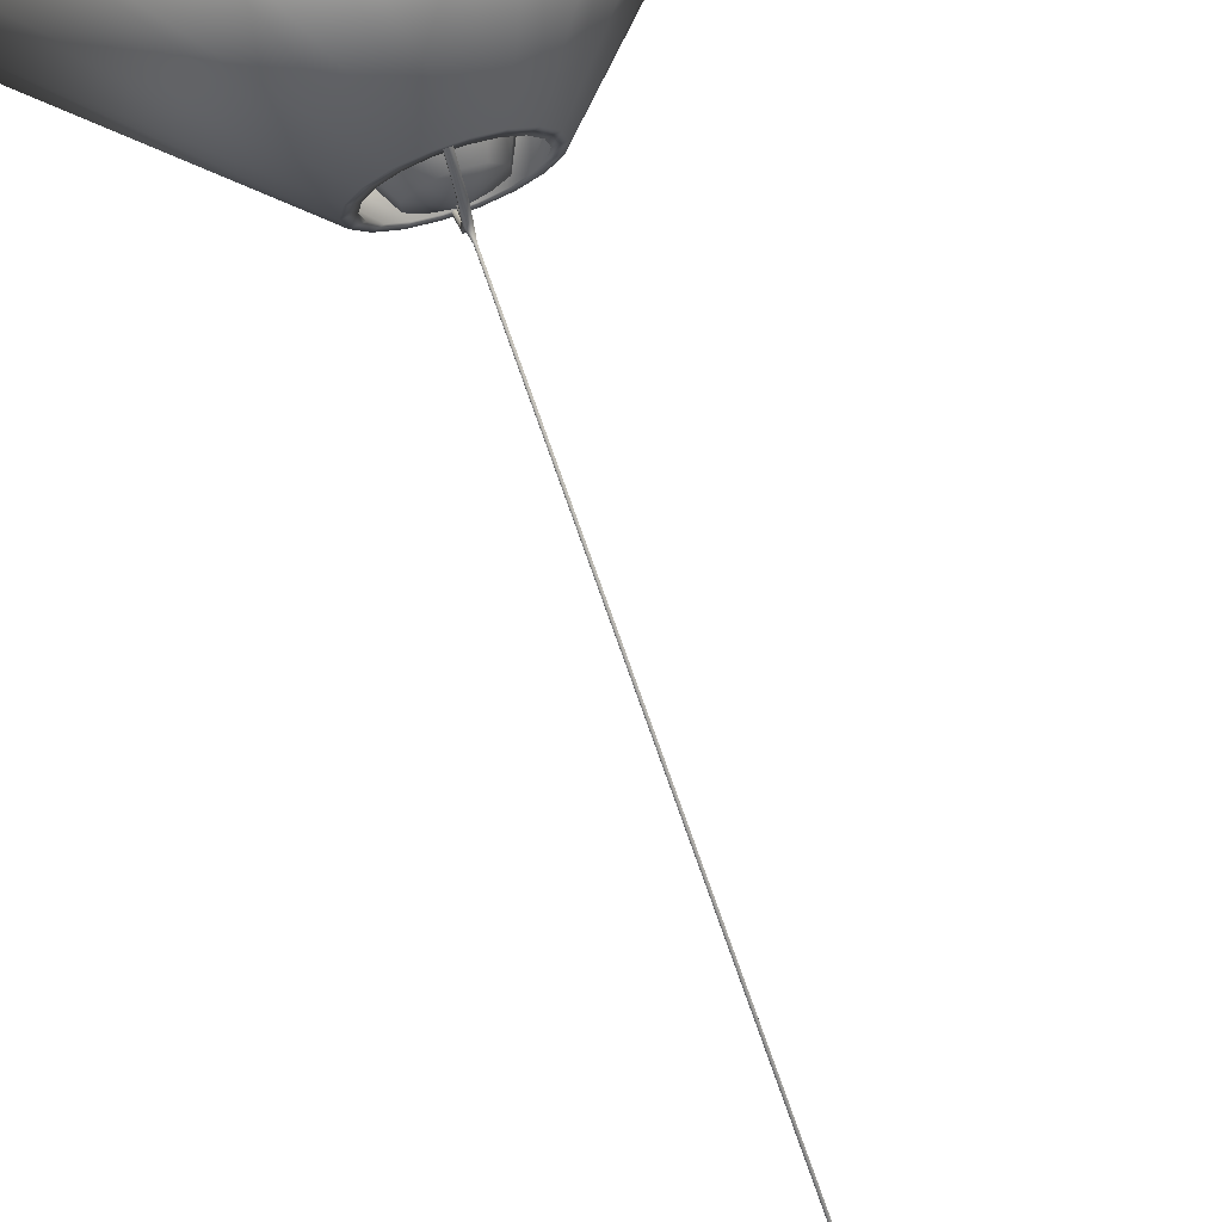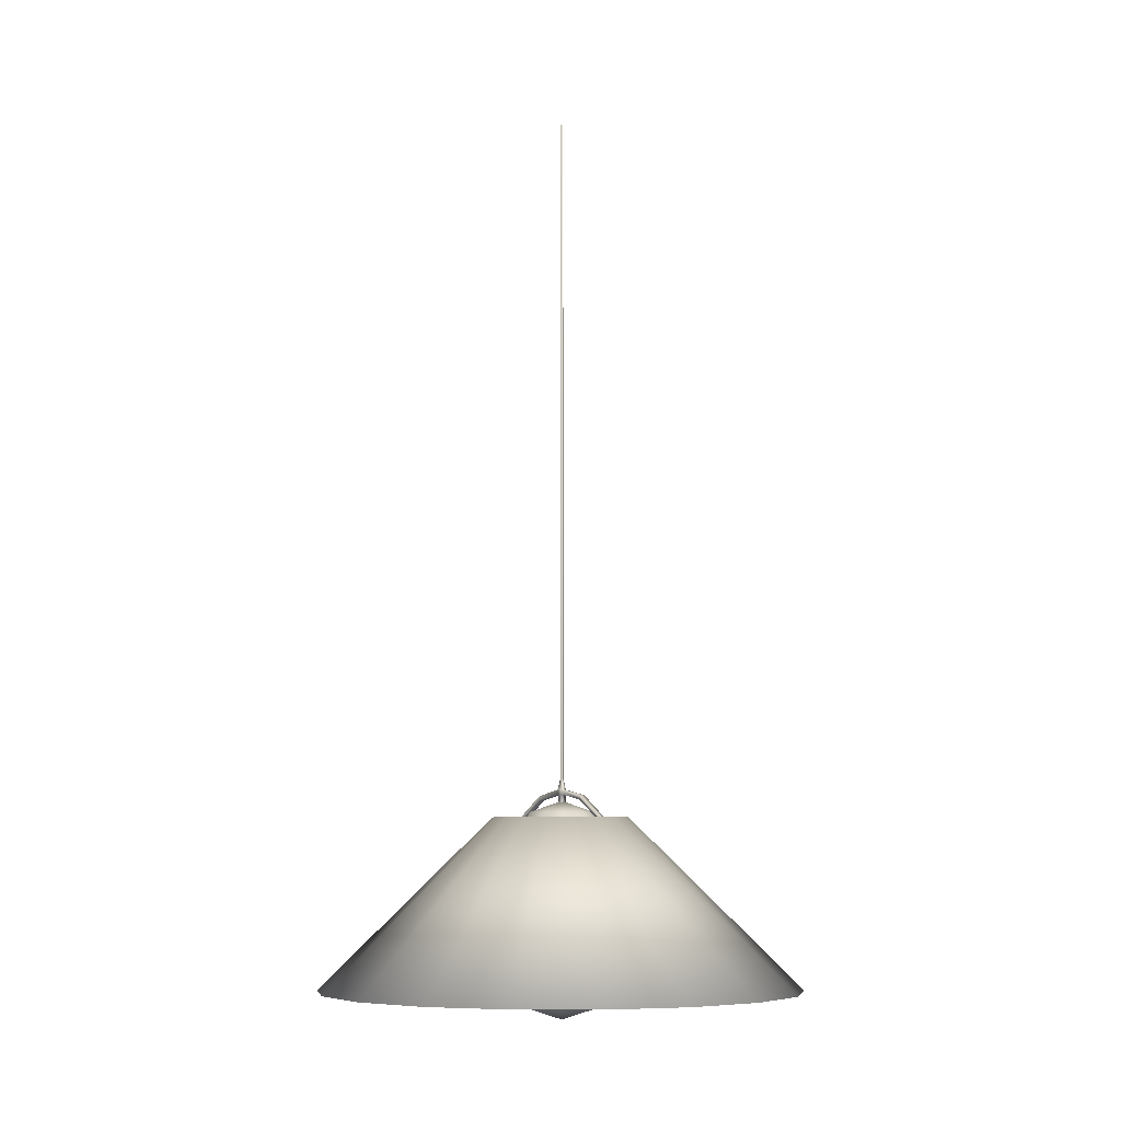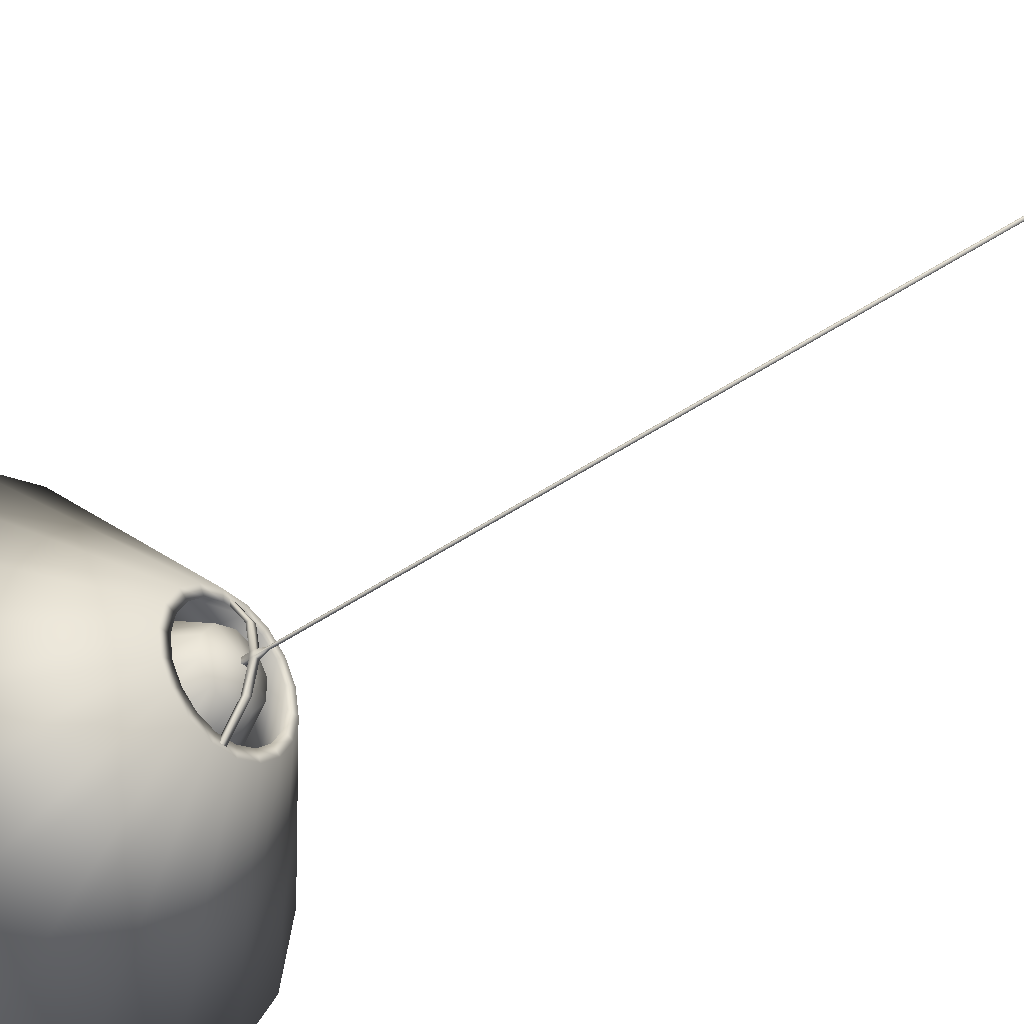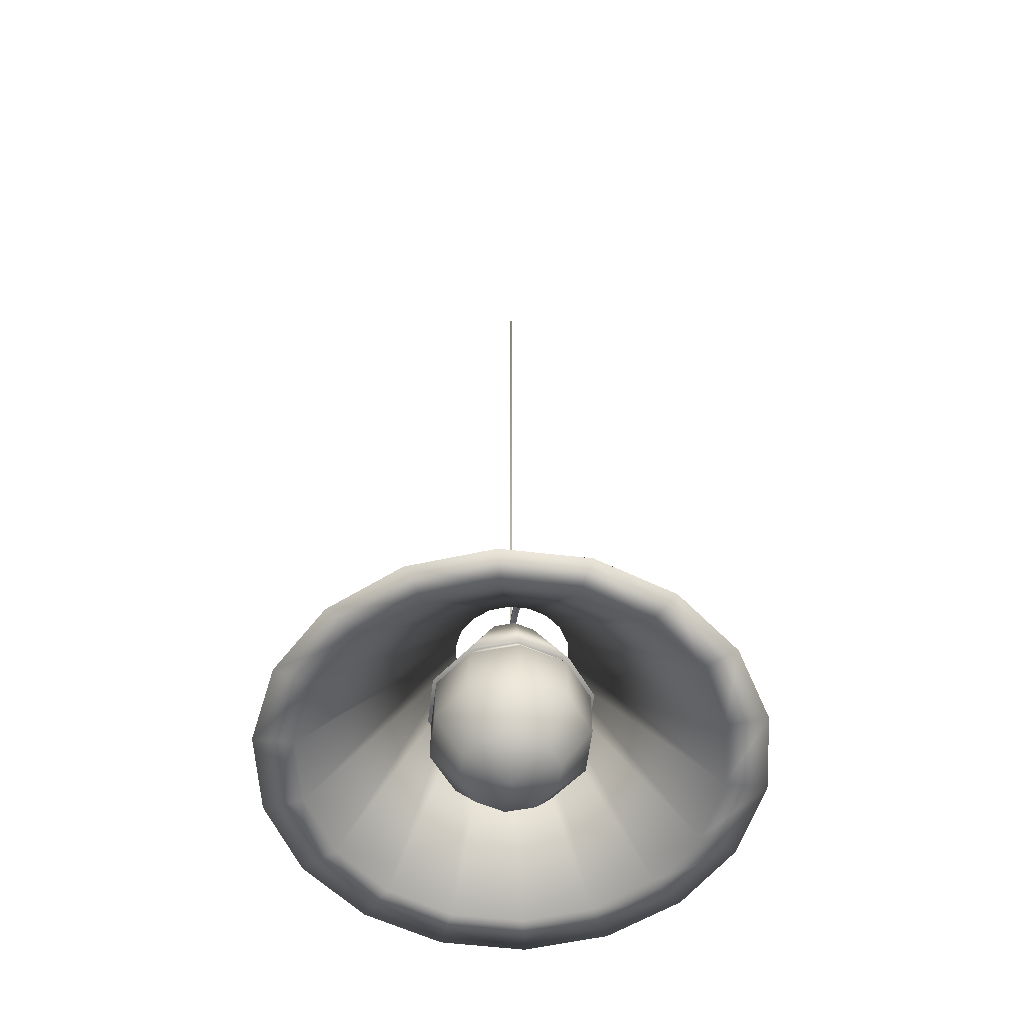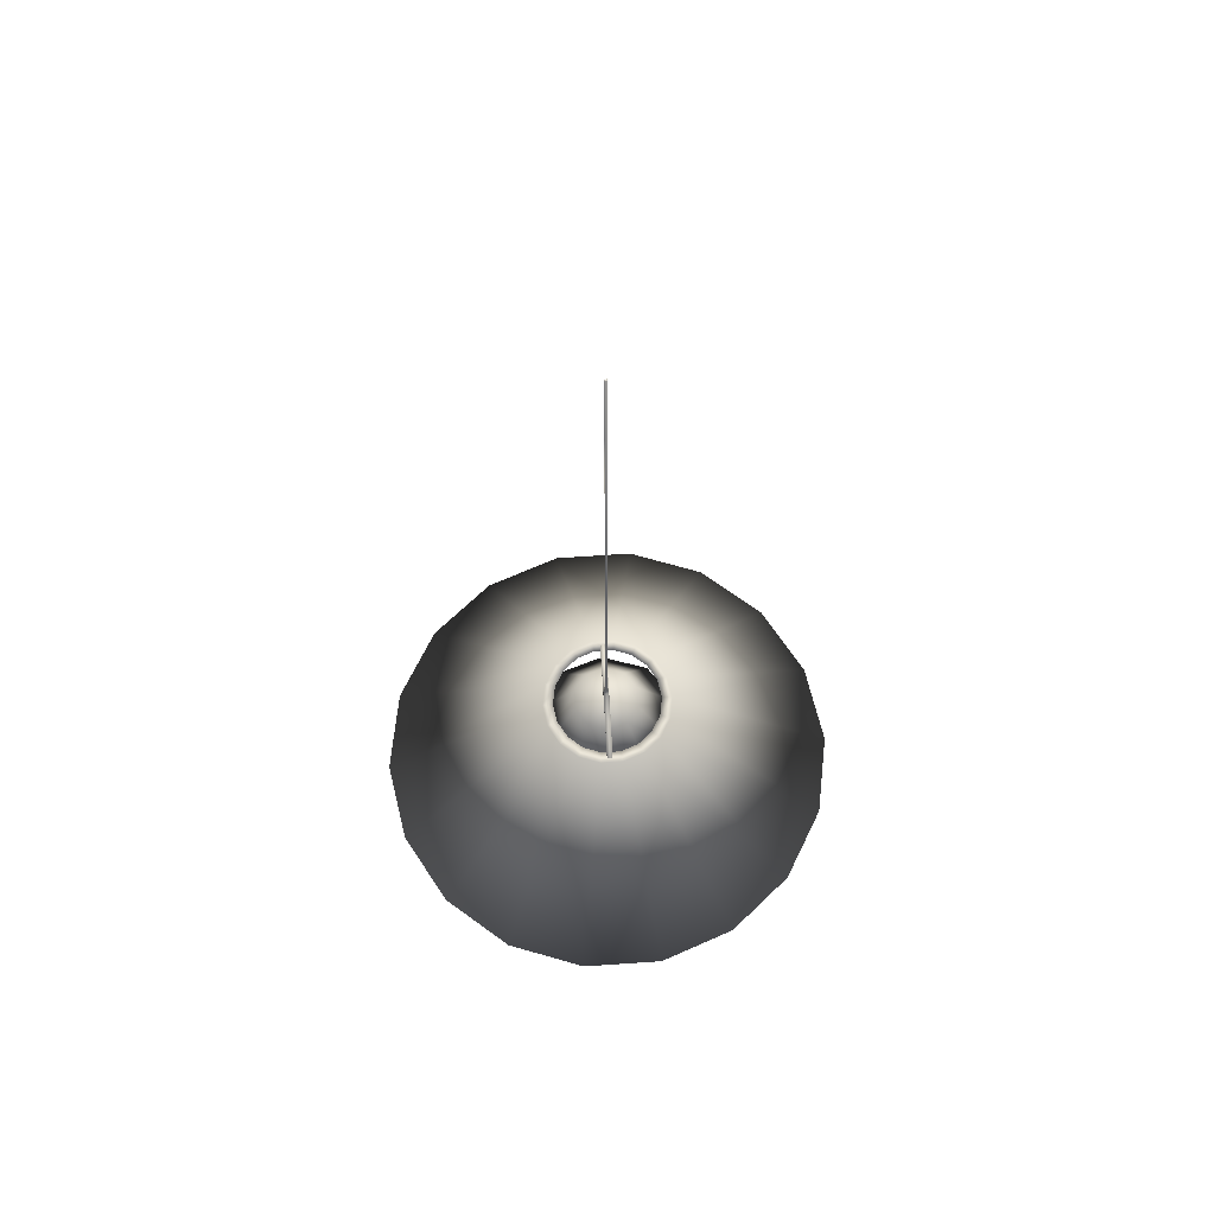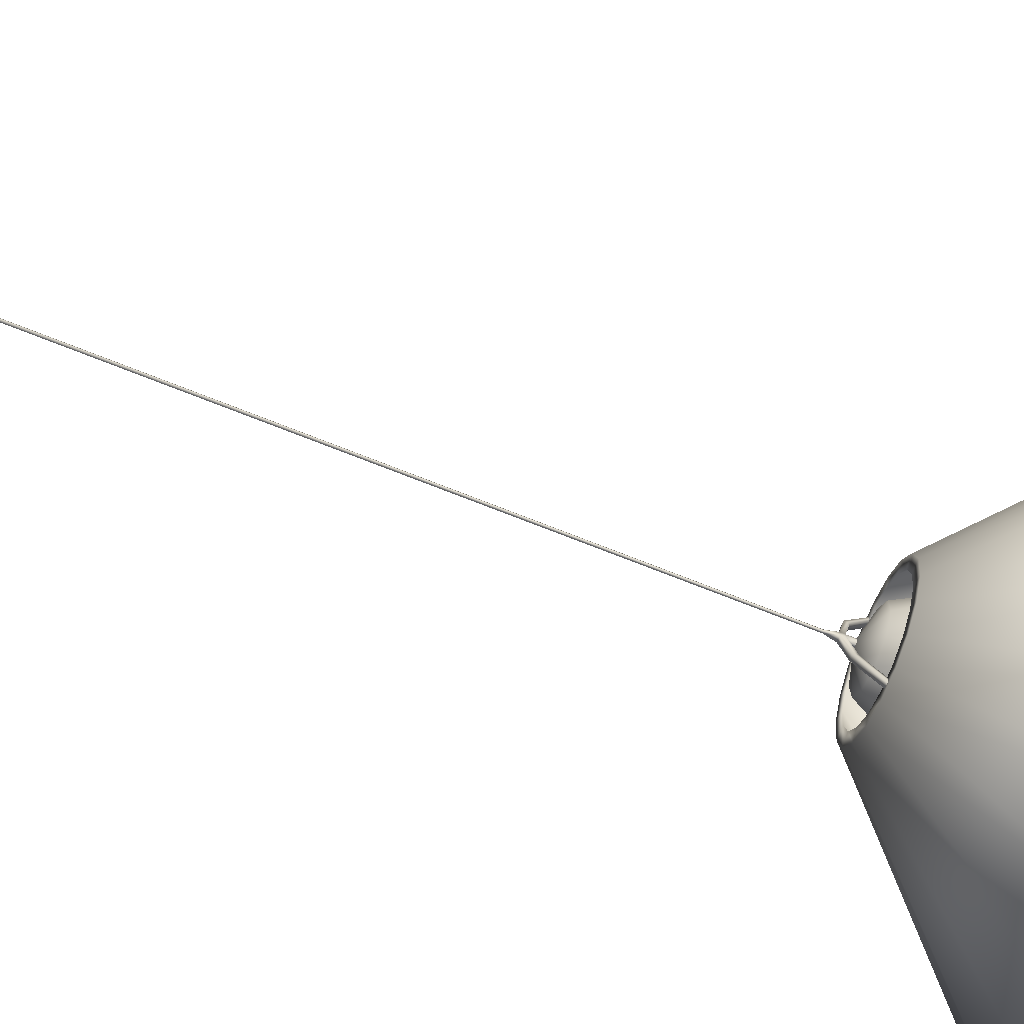
<metadata>
{"format":"obj","ext":"obj","renderer":"f3d","projection":"perspective","resolution":1024,"background":"white","views":[{"elev":79.3,"azim":160.4,"up":"+Z"},{"elev":-7.2,"azim":-38.9,"up":"+Y"},{"elev":-40.3,"azim":131.3,"up":"+Z"},{"elev":-57.0,"azim":173.4,"up":"+Y"},{"elev":68.0,"azim":176.5,"up":"+Y"},{"elev":-72.8,"azim":-111.6,"up":"+Z"}]}
</metadata>
<code>
v  -0.3575 78.76 0.1571
v  -0.3575 77.03 -4.968
v  -3.37 77.03 -3.989
v  -5.232 77.03 -1.427
v  -5.232 77.03 1.741
v  -3.37 77.03 4.303
v  -0.3575 77.03 5.282
v  2.655 77.03 4.303
v  4.516 77.03 1.741
v  4.516 77.03 -1.427
v  2.655 77.03 -3.989
v  -0.3575 62.97 -12.18
v  -7.608 62.97 -9.822
v  -12.09 62.97 -3.655
v  -12.09 62.97 3.969
v  -7.608 62.97 10.14
v  -0.3575 62.97 12.49
v  6.893 62.97 10.14
v  11.37 62.97 3.969
v  11.37 62.97 -3.655
v  6.893 62.97 -9.822
v  -0.3575 62.6 -11.65
v  -0.3575 54.92 -11.65
v  -7.299 54.92 -9.397
v  -7.299 62.6 -9.397
v  -11.59 54.92 -3.492
v  -11.59 62.6 -3.492
v  -11.59 54.92 3.807
v  -11.59 62.6 3.807
v  -7.299 54.92 9.711
v  -7.299 62.6 9.711
v  -0.3575 54.92 11.97
v  -0.3575 62.6 11.97
v  6.584 54.92 9.711
v  6.584 62.6 9.711
v  10.87 54.92 3.807
v  10.87 62.6 3.807
v  10.87 54.92 -3.492
v  10.87 62.6 -3.492
v  6.584 54.92 -9.397
v  6.584 62.6 -9.397
v  -0.3575 48.72 -7.142
v  -4.648 48.72 -5.748
v  -7.299 48.72 -2.098
v  -7.299 48.72 2.413
v  -4.648 48.72 6.062
v  -0.3575 48.72 7.456
v  3.933 48.72 6.062
v  6.584 48.72 2.413
v  6.584 48.72 -2.098
v  3.933 48.72 -5.748
v  -0.3575 46.34 0.1571
v  -0.3575 68.38 -7.72
v  -4.988 68.38 -6.216
v  -7.849 68.38 -2.277
v  -7.849 68.38 2.591
v  -4.988 68.38 6.53
v  -0.3575 68.38 8.035
v  4.273 68.38 6.53
v  7.134 68.38 2.591
v  7.134 68.38 -2.277
v  4.273 68.38 -6.216
v  5.536 50.61 -35.8
v  1.183 76.3 -10.04
v  4.542 76.3 -8.841
v  17.44 50.61 -31.56
v  0.9004 76.3 -8.367
v  3.706 76.3 -7.369
v  4.536 50.61 -29.88
v  14.48 50.61 -26.34
v  7.289 76.3 -6.569
v  27.18 50.61 -23.5
v  6 76.3 -5.471
v  22.61 50.61 -19.61
v  9.094 76.3 -3.494
v  33.58 50.61 -12.6
v  7.507 76.3 -2.903
v  27.96 50.61 -10.51
v  9.738 76.3 0.0133
v  35.86 50.61 -0.1729
v  8.045 76.3 0.0253
v  29.86 50.61 -0.1302
v  9.144 76.3 3.529
v  33.76 50.61 12.29
v  7.549 76.3 2.961
v  28.1 50.61 10.28
v  7.383 76.3 6.63
v  27.52 50.61 23.28
v  6.079 76.3 5.551
v  22.89 50.61 19.46
v  4.668 76.3 8.941
v  17.89 50.61 31.47
v  3.812 76.3 7.481
v  14.85 50.61 26.3
v  1.327 76.3 10.18
v  6.047 50.61 35.88
v  1.021 76.3 8.519
v  4.963 50.61 29.98
v  -2.239 76.3 10.21
v  -6.592 50.61 35.97
v  -1.957 76.3 8.54
v  -5.592 50.61 30.05
v  -5.598 76.3 9.014
v  -18.5 50.61 31.73
v  -4.762 76.3 7.542
v  -15.54 50.61 26.51
v  -8.346 76.3 6.742
v  -28.24 50.61 23.68
v  -7.057 76.3 5.644
v  -23.67 50.61 19.79
v  -10.15 76.3 3.667
v  -34.64 50.61 12.78
v  -8.564 76.3 3.076
v  -29.01 50.61 10.68
v  -10.79 76.3 0.1596
v  -36.92 50.61 0.3458
v  -9.102 76.3 0.1475
v  -30.92 50.61 0.303
v  -10.2 76.3 -3.356
v  -34.81 50.61 -12.12
v  -8.606 76.3 -2.788
v  -29.16 50.61 -10.1
v  -8.44 76.3 -6.457
v  -28.57 50.61 -23.11
v  -7.135 76.3 -5.378
v  -23.95 50.61 -19.28
v  -5.725 76.3 -8.768
v  -18.95 50.61 -31.3
v  -4.868 76.3 -7.308
v  -15.91 50.61 -26.12
v  -2.383 76.3 -10.01
v  -7.103 50.61 -35.71
v  -2.077 76.3 -8.346
v  -6.019 50.61 -29.81
v  -0.4905 184.3 0.3163
v  -0.1669 184.3 0.3163
v  -0.1669 184.3 0.0077
v  -0.4905 184.3 0.0077
v  -0.7707 78.16 0.5835
v  0.1133 78.16 0.5835
v  0.1133 79.75 0.5835
v  -0.7707 79.75 0.5835
v  0.1133 78.16 -0.2595
v  0.1133 79.75 -0.2595
v  -0.7707 78.16 -0.2595
v  -0.7707 79.75 -0.2595
v  0.1133 80.44 0.5835
v  -0.1669 82.09 0.3163
v  -0.4905 82.09 0.3163
v  -0.7707 80.44 0.5835
v  0.1133 80.44 -0.2595
v  -0.1669 82.09 0.0077
v  -0.7707 80.44 -0.2595
v  -0.4905 82.09 0.0077
v  -0.7707 78.86 4.97
v  -0.7707 79.54 4.97
v  0.1133 78.86 4.97
v  0.1133 79.54 4.97
v  0.1133 79.54 -4.698
v  -0.7707 79.54 -4.698
v  0.1133 78.86 -4.698
v  -0.7707 78.86 -4.698
v  -0.7707 75.46 9.724
v  -0.7707 76.15 9.724
v  0.1133 75.46 9.724
v  0.1133 76.15 9.724
v  0.1133 76.14 -9.605
v  -0.7707 76.14 -9.605
v  0.1133 75.45 -9.605
v  -0.7707 75.45 -9.605
o Sphere001
g Sphere001
f 1 2 3
f 1 3 4
f 1 4 5
f 1 5 6
f 1 6 7
f 1 7 8
f 1 8 9
f 1 9 10
f 1 10 11
f 1 11 2
f 2 12 13 3
f 3 13 14 4
f 4 14 15 5
f 5 15 16 6
f 6 16 17 7
f 7 17 18 8
f 8 18 19 9
f 9 19 20 10
f 10 20 21 11
f 11 21 12 2
f 22 23 24 25
f 25 24 26 27
f 27 26 28 29
f 29 28 30 31
f 31 30 32 33
f 33 32 34 35
f 35 34 36 37
f 37 36 38 39
f 39 38 40 41
f 41 40 23 22
f 23 42 43 24
f 24 43 44 26
f 26 44 45 28
f 28 45 46 30
f 30 46 47 32
f 32 47 48 34
f 34 48 49 36
f 36 49 50 38
f 38 50 51 40
f 40 51 42 23
f 52 43 42
f 52 44 43
f 52 45 44
f 52 46 45
f 52 47 46
f 52 48 47
f 52 49 48
f 52 50 49
f 52 51 50
f 52 42 51
f 53 22 25 54
f 54 25 27 55
f 55 27 29 56
f 56 29 31 57
f 57 31 33 58
f 58 33 35 59
f 59 35 37 60
f 60 37 39 61
f 61 39 41 62
f 62 41 22 53
f 53 54 13 12
f 54 55 14 13
f 55 56 15 14
f 56 57 16 15
f 57 58 17 16
f 58 59 18 17
f 59 60 19 18
f 60 61 20 19
f 61 62 21 20
f 62 53 12 21
f 63 64 65 66
f 64 67 68 65
f 67 69 70 68
f 69 63 66 70
f 66 65 71 72
f 65 68 73 71
f 68 70 74 73
f 70 66 72 74
f 72 71 75 76
f 71 73 77 75
f 73 74 78 77
f 74 72 76 78
f 76 75 79 80
f 75 77 81 79
f 77 78 82 81
f 78 76 80 82
f 80 79 83 84
f 79 81 85 83
f 81 82 86 85
f 82 80 84 86
f 84 83 87 88
f 83 85 89 87
f 85 86 90 89
f 86 84 88 90
f 88 87 91 92
f 87 89 93 91
f 89 90 94 93
f 90 88 92 94
f 92 91 95 96
f 91 93 97 95
f 93 94 98 97
f 94 92 96 98
f 96 95 99 100
f 95 97 101 99
f 97 98 102 101
f 98 96 100 102
f 100 99 103 104
f 99 101 105 103
f 101 102 106 105
f 102 100 104 106
f 104 103 107 108
f 103 105 109 107
f 105 106 110 109
f 106 104 108 110
f 108 107 111 112
f 107 109 113 111
f 109 110 114 113
f 110 108 112 114
f 112 111 115 116
f 111 113 117 115
f 113 114 118 117
f 114 112 116 118
f 116 115 119 120
f 115 117 121 119
f 117 118 122 121
f 118 116 120 122
f 120 119 123 124
f 119 121 125 123
f 121 122 126 125
f 122 120 124 126
f 124 123 127 128
f 123 125 129 127
f 125 126 130 129
f 126 124 128 130
f 128 127 131 132
f 127 129 133 131
f 129 130 134 133
f 130 128 132 134
f 132 131 64 63
f 131 133 67 64
f 133 134 69 67
f 134 132 63 69
f 135 136 137 138
f 139 140 141 142
f 140 143 144 141
f 143 145 146 144
f 145 139 142 146
f 147 148 149 150
f 151 152 148 147
f 153 154 152 151
f 150 149 154 153
f 144 151 147 141
f 142 150 153 146
f 150 142 155 156
f 142 141 157 155
f 141 147 158 157
f 147 150 156 158
f 153 151 159 160
f 151 144 161 159
f 144 146 162 161
f 146 153 160 162
f 155 163 164 156
f 157 165 163 155
f 158 166 165 157
f 156 164 166 158
f 159 167 168 160
f 161 169 167 159
f 162 170 169 161
f 160 168 170 162
f 149 148 136 135
f 148 152 137 136
f 152 154 138 137
f 154 149 135 138

</code>
